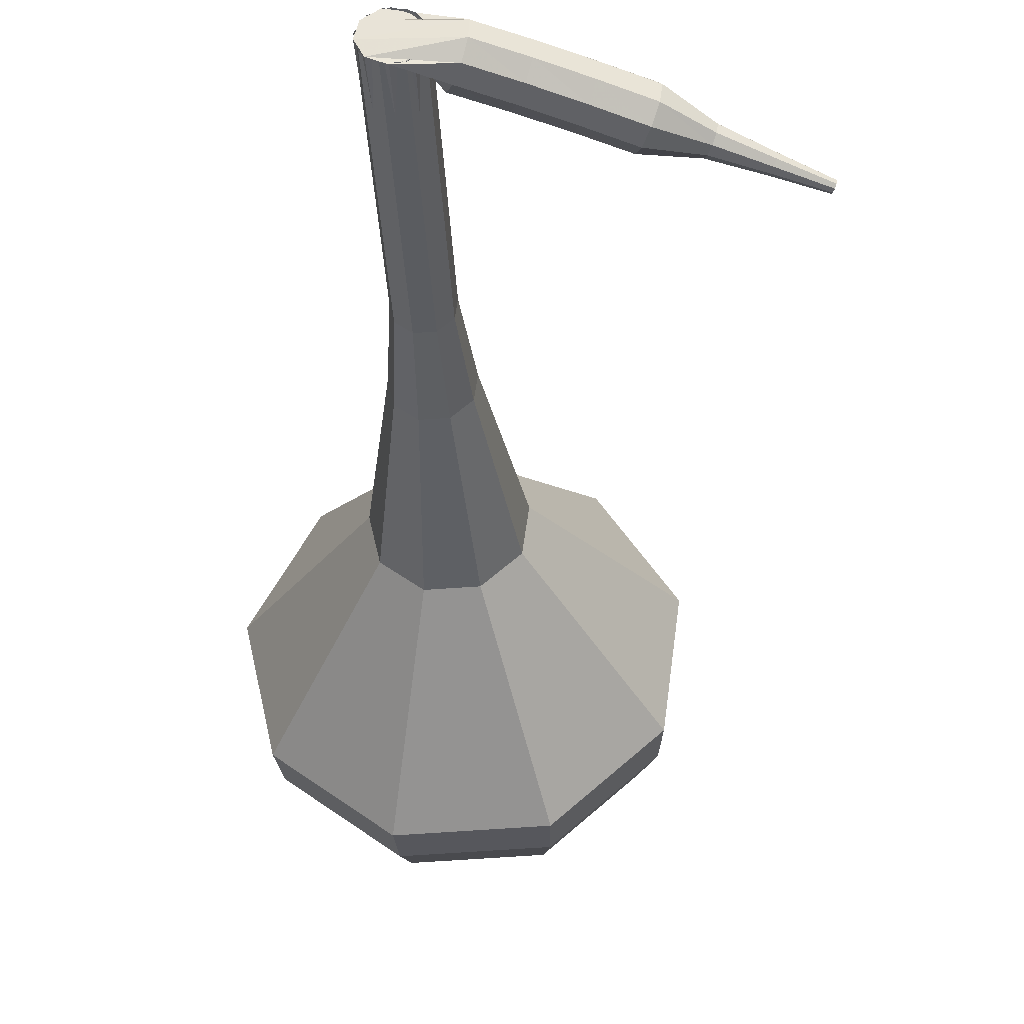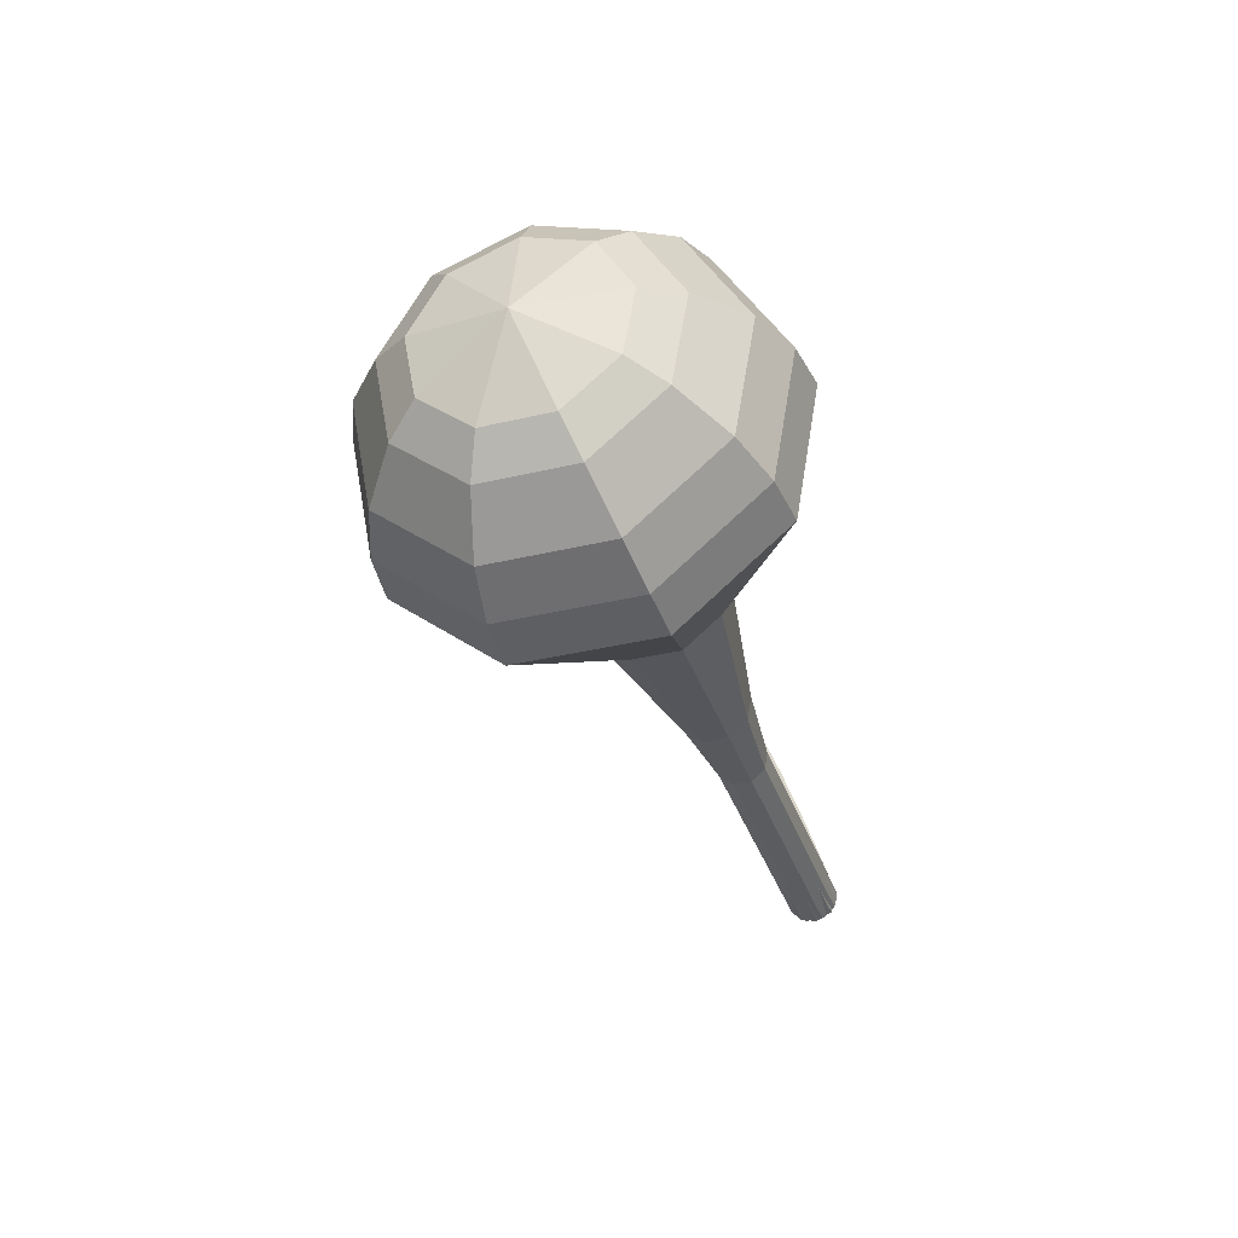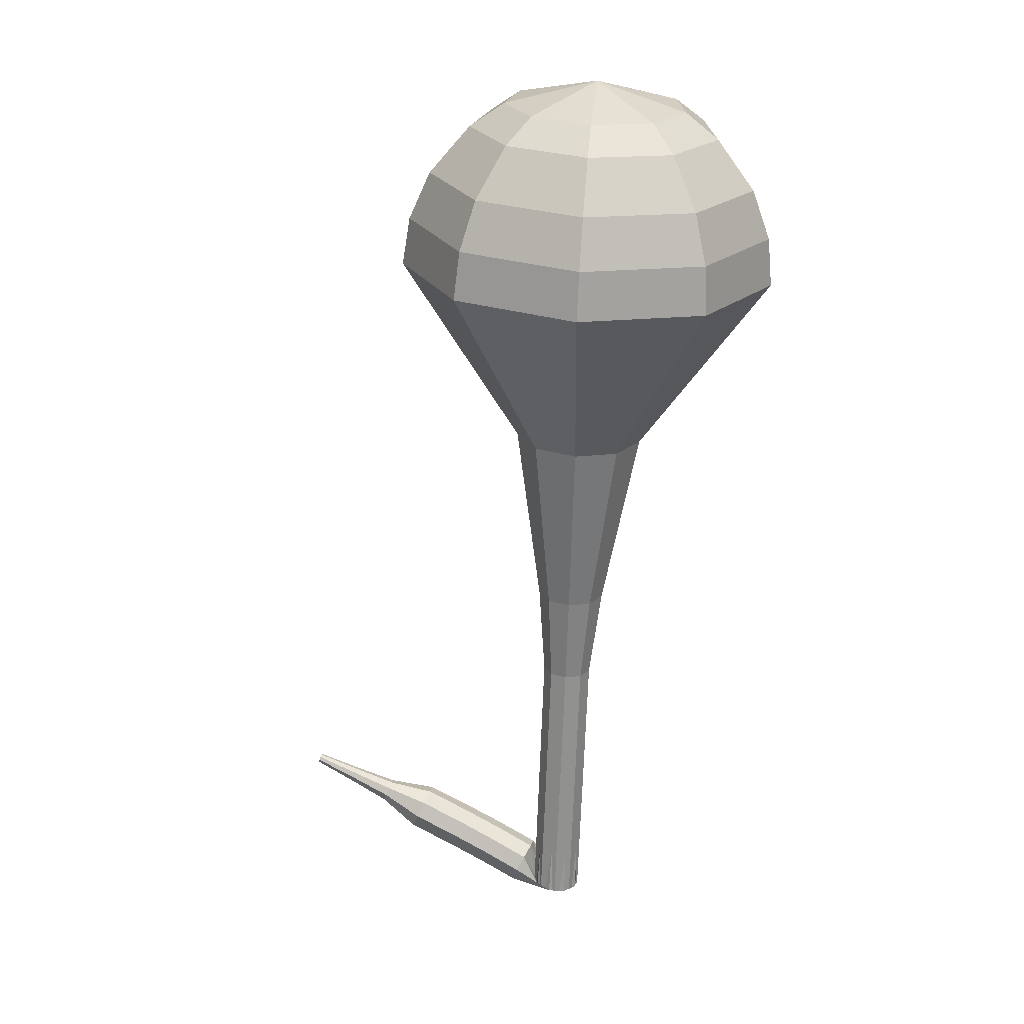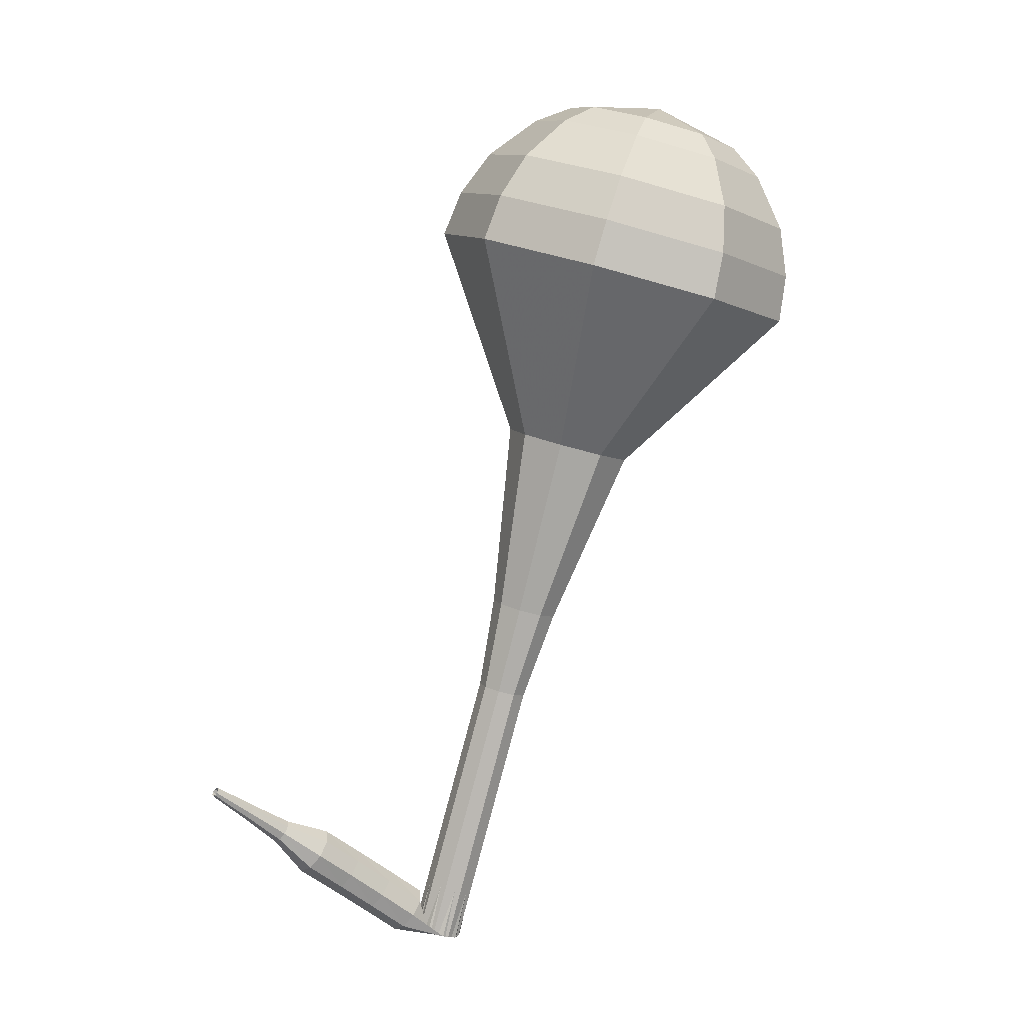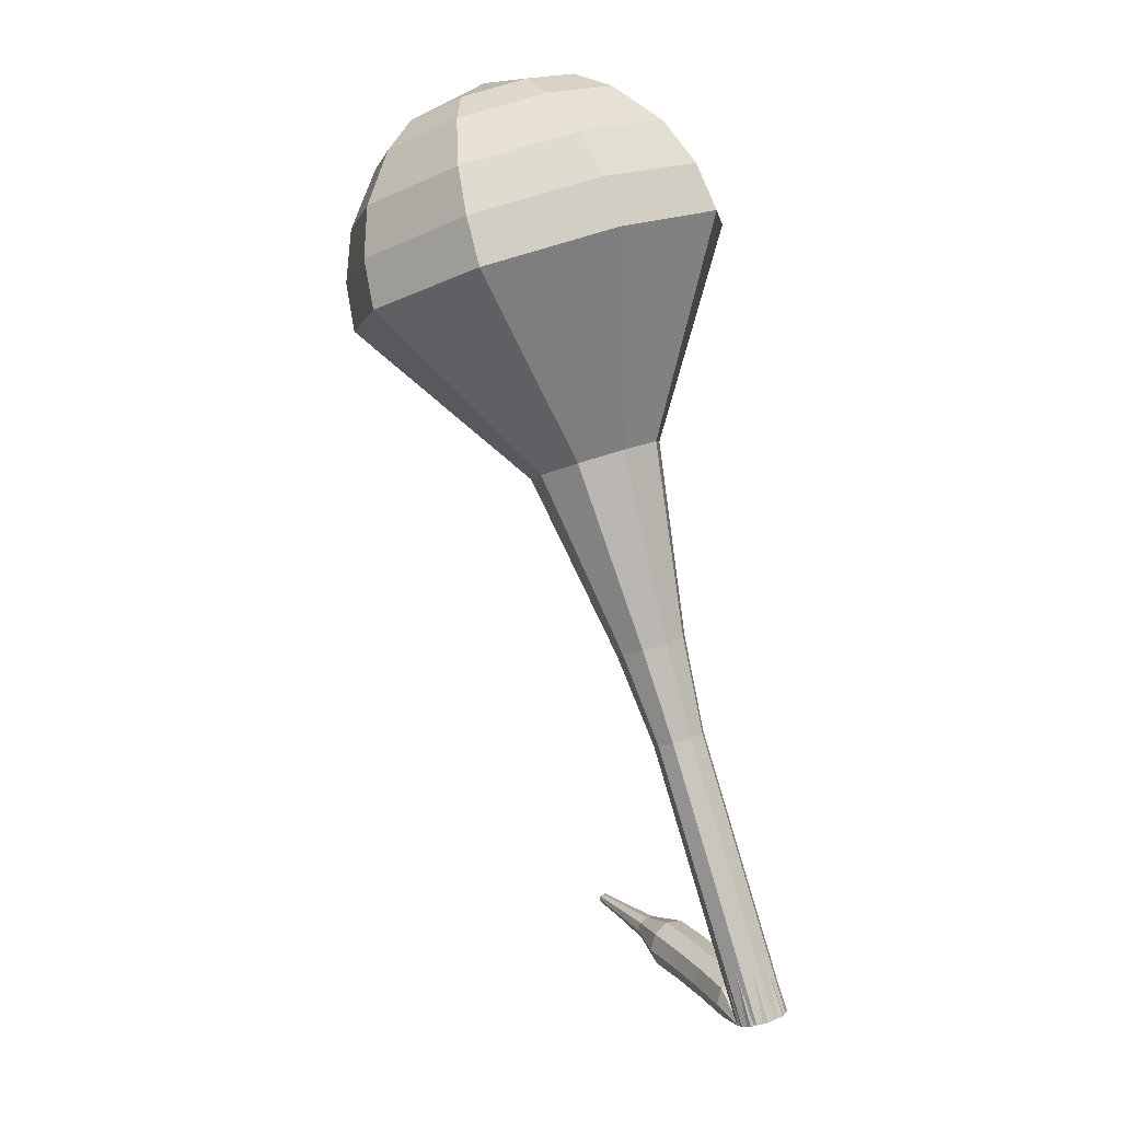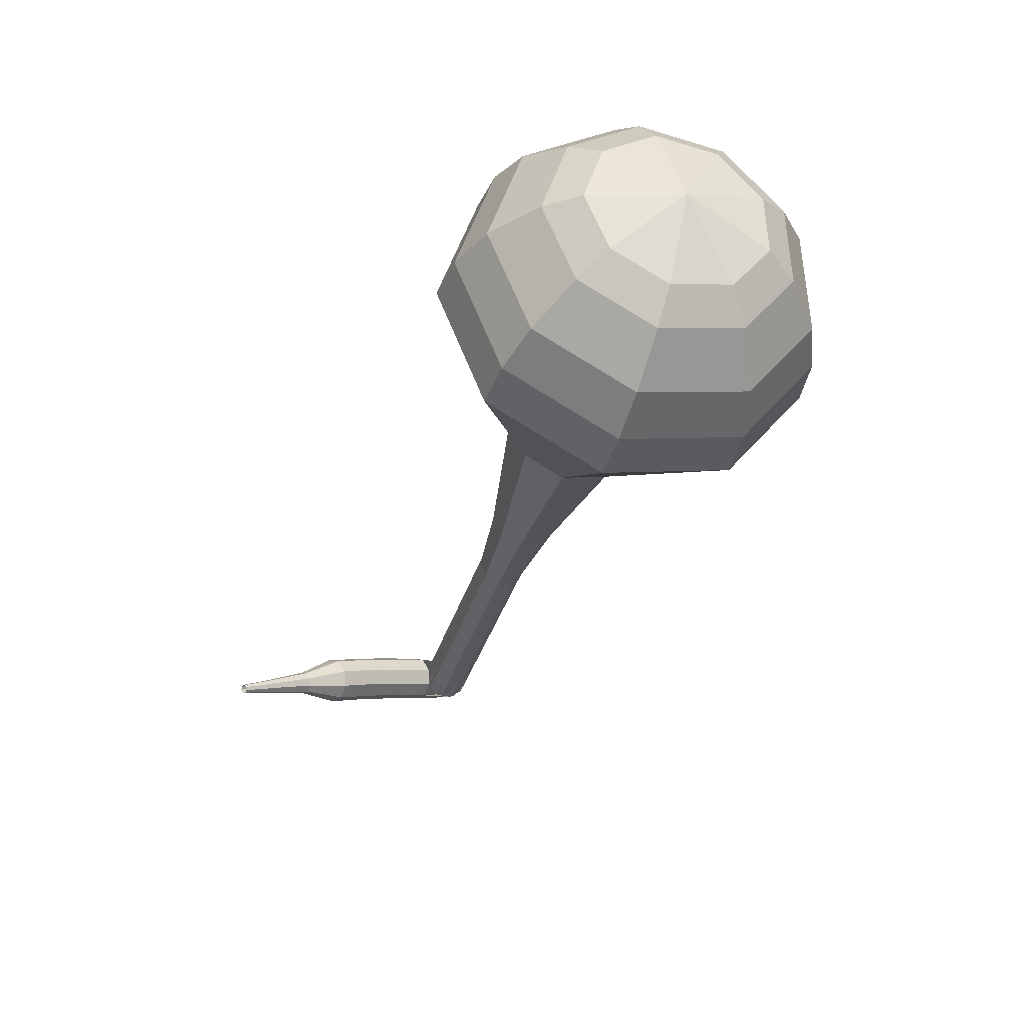
<metadata>
{"format":"obj","ext":"obj","renderer":"f3d","projection":"perspective","resolution":1024,"background":"white","views":[{"elev":-14.5,"azim":-167.3,"up":"+Y"},{"elev":40.9,"azim":76.5,"up":"+Z"},{"elev":1.3,"azim":19.4,"up":"+Z"},{"elev":-12.2,"azim":-18.5,"up":"+Z"},{"elev":-14.5,"azim":73.6,"up":"+Z"},{"elev":39.7,"azim":-19.4,"up":"+Z"}]}
</metadata>
<code>
g tube1
v 153.4 135 128.2
v 155.7 132.8 127
v 159 132.6 126.4
v 161.8 134.5 126.6
v 162.8 137.6 127.6
v 161.5 140.4 128.8
v 158.5 141.7 129.8
v 155.2 140.8 130.1
v 153.2 138.2 129.4
v 153.4 135 128.2
v 154.7 135.2 129.1
v 156.4 133.6 128.2
v 158.9 133.5 127.7
v 160.9 134.9 127.9
v 161.6 137.1 128.6
v 160.7 139.2 129.5
v 158.5 140.1 130.3
v 156.1 139.5 130.4
v 154.6 137.5 130
v 154.7 135.2 129.1
v 158.2 136.4 129.9
v 158.2 136.4 129.9
v 158.2 136.4 129.9
v 158.2 136.4 129.9
v 158.2 136.4 129.9
v 158.2 136.4 129.9
v 158.2 136.4 129.9
v 158.2 136.4 129.9
v 158.2 136.4 129.9
v 158.2 136.4 129.9
v 153.2 149.6 95.75
v 153.3 149 95.49
v 153 148.4 95.36
v 152.3 148.2 95.4
v 151.7 148.4 95.61
v 151.4 148.9 95.88
v 151.5 149.5 96.09
v 152 150 96.14
v 152.7 150 96
v 153.2 149.6 95.75
v 150.6 149.8 96.6
v 150.4 149.5 96.03
v 150.3 148.9 95.73
v 150.5 148.2 95.83
v 150.9 147.9 96.29
v 151.2 147.9 96.9
v 151.3 148.4 97.36
v 151.3 149.1 97.46
v 151 149.6 97.16
v 150.6 149.8 96.6
v 149.1 149.4 97.43
v 148.9 149.1 96.86
v 148.8 148.5 96.55
v 149.1 147.9 96.66
v 149.4 147.5 97.12
v 149.7 147.6 97.73
v 149.8 148.1 98.19
v 149.7 148.7 98.3
v 149.4 149.3 97.99
v 149.1 149.4 97.43
v 147.6 149 98.23
v 147.3 148.7 97.65
v 147.3 148.1 97.35
v 147.6 147.5 97.45
v 147.9 147.1 97.92
v 148.2 147.2 98.53
v 148.3 147.7 99
v 148.2 148.4 99.11
v 147.9 148.9 98.8
v 147.6 149 98.23
v 146 148.6 99
v 145.8 148.3 98.42
v 145.8 147.7 98.12
v 146.1 147 98.22
v 146.4 146.7 98.7
v 146.7 146.8 99.31
v 146.8 147.3 99.78
v 146.7 147.9 99.89
v 146.4 148.4 99.58
v 146 148.6 99
v 144.6 147.6 99.76
v 144.5 147.5 99.47
v 144.6 147.2 99.32
v 144.7 146.9 99.37
v 144.9 146.7 99.61
v 145 146.7 99.91
v 145 147 100.2
v 145 147.3 100.2
v 144.8 147.6 100.1
v 144.6 147.6 99.76
v 143.2 147 100.5
v 143.1 146.9 100.3
v 143.1 146.7 100.2
v 143.2 146.5 100.2
v 143.3 146.4 100.4
v 143.4 146.4 100.6
v 143.5 146.6 100.8
v 143.4 146.8 100.8
v 143.3 146.9 100.7
v 143.2 147 100.5
v 141.7 146.4 101.3
v 141.7 146.3 101.1
v 141.7 146.2 101.1
v 141.7 146.1 101.1
v 141.8 146 101.2
v 141.9 146 101.3
v 141.9 146.1 101.4
v 141.8 146.2 101.4
v 141.8 146.3 101.4
v 141.7 146.4 101.3
f 1 2 12
f 12 11 1
f 2 3 13
f 13 12 2
f 3 4 14
f 14 13 3
f 4 5 15
f 15 14 4
f 5 6 16
f 16 15 5
f 6 7 17
f 17 16 6
f 7 8 18
f 18 17 7
f 8 9 19
f 19 18 8
f 9 10 20
f 20 19 9
f 11 12 22
f 22 21 11
f 12 13 23
f 23 22 12
f 13 14 24
f 24 23 13
f 14 15 25
f 25 24 14
f 15 16 26
f 26 25 15
f 16 17 27
f 27 26 16
f 17 18 28
f 28 27 17
f 18 19 29
f 29 28 18
f 19 20 30
f 30 29 19
f 21 22 32
f 32 31 21
f 22 23 33
f 33 32 22
f 23 24 34
f 34 33 23
f 24 25 35
f 35 34 24
f 25 26 36
f 36 35 25
f 26 27 37
f 37 36 26
f 27 28 38
f 38 37 27
f 28 29 39
f 39 38 28
f 29 30 40
f 40 39 29
f 31 32 42
f 42 41 31
f 32 33 43
f 43 42 32
f 33 34 44
f 44 43 33
f 34 35 45
f 45 44 34
f 35 36 46
f 46 45 35
f 36 37 47
f 47 46 36
f 37 38 48
f 48 47 37
f 38 39 49
f 49 48 38
f 39 40 50
f 50 49 39
f 41 42 52
f 52 51 41
f 42 43 53
f 53 52 42
f 43 44 54
f 54 53 43
f 44 45 55
f 55 54 44
f 45 46 56
f 56 55 45
f 46 47 57
f 57 56 46
f 47 48 58
f 58 57 47
f 48 49 59
f 59 58 48
f 49 50 60
f 60 59 49
f 51 52 62
f 62 61 51
f 52 53 63
f 63 62 52
f 53 54 64
f 64 63 53
f 54 55 65
f 65 64 54
f 55 56 66
f 66 65 55
f 56 57 67
f 67 66 56
f 57 58 68
f 68 67 57
f 58 59 69
f 69 68 58
f 59 60 70
f 70 69 59
f 61 62 72
f 72 71 61
f 62 63 73
f 73 72 62
f 63 64 74
f 74 73 63
f 64 65 75
f 75 74 64
f 65 66 76
f 76 75 65
f 66 67 77
f 77 76 66
f 67 68 78
f 78 77 67
f 68 69 79
f 79 78 68
f 69 70 80
f 80 79 69
f 71 72 82
f 82 81 71
f 72 73 83
f 83 82 72
f 73 74 84
f 84 83 73
f 74 75 85
f 85 84 74
f 75 76 86
f 86 85 75
f 76 77 87
f 87 86 76
f 77 78 88
f 88 87 77
f 78 79 89
f 89 88 78
f 79 80 90
f 90 89 79
f 81 82 92
f 92 91 81
f 82 83 93
f 93 92 82
f 83 84 94
f 94 93 83
f 84 85 95
f 95 94 84
f 85 86 96
f 96 95 85
f 86 87 97
f 97 96 86
f 87 88 98
f 98 97 87
f 88 89 99
f 99 98 88
f 89 90 100
f 100 99 89
f 91 92 102
f 102 101 91
f 92 93 103
f 103 102 92
f 93 94 104
f 104 103 93
f 94 95 105
f 105 104 94
f 95 96 106
f 106 105 95
f 96 97 107
f 107 106 96
f 97 98 108
f 108 107 97
f 98 99 109
f 109 108 98
f 99 100 110
f 110 109 99
v 151.4 148.7 95.75
v 151.9 148.3 95.51
v 152.6 148.2 95.38
v 153.1 148.6 95.42
v 153.3 149.2 95.62
v 153.1 149.8 95.88
v 152.5 150.1 96.08
v 151.8 149.9 96.12
v 151.4 149.3 95.99
v 151.4 148.7 95.75
v 152 147.4 99.15
v 152.5 147 98.91
v 153.1 147 98.78
v 153.7 147.3 98.83
v 153.9 148 99.03
v 153.6 148.5 99.28
v 153 148.8 99.48
v 152.4 148.6 99.53
v 152 148.1 99.4
v 152 147.4 99.15
v 152.6 146.2 102.6
v 153.1 145.7 102.3
v 153.7 145.7 102.2
v 154.3 146.1 102.2
v 154.5 146.7 102.4
v 154.2 147.3 102.7
v 153.6 147.5 102.9
v 153 147.3 102.9
v 152.6 146.8 102.8
v 152.6 146.2 102.6
v 153.2 144.9 106
v 153.6 144.5 105.7
v 154.3 144.4 105.6
v 154.9 144.8 105.6
v 155.1 145.4 105.8
v 154.8 146 106.1
v 154.2 146.3 106.3
v 153.5 146.1 106.3
v 153.1 145.5 106.2
v 153.2 144.9 106
v 153.4 143.5 109.4
v 154.1 142.9 109
v 155 142.8 108.9
v 155.7 143.3 108.9
v 156 144.2 109.2
v 155.7 145 109.6
v 154.8 145.3 109.8
v 153.9 145.1 109.9
v 153.4 144.4 109.7
v 153.4 143.5 109.4
v 153.5 140.4 116.2
v 154.7 139.3 115.6
v 156.4 139.2 115.2
v 157.9 140.2 115.3
v 158.4 141.8 115.9
v 157.7 143.3 116.5
v 156.1 144 117
v 154.4 143.5 117.2
v 153.4 142.1 116.8
v 153.5 140.4 116.2
v 150.2 135.9 123
v 153.6 132.5 121.2
v 158.7 132.2 120.2
v 162.9 135.1 120.5
v 164.4 139.8 122
v 162.4 144.1 124
v 157.9 146 125.5
v 153 144.7 125.8
v 149.9 140.7 124.8
v 150.2 135.9 123
v 150.7 135.3 124.7
v 154.1 132.1 123
v 158.9 131.8 122
v 163 134.6 122.4
v 164.5 139.1 123.8
v 162.5 143.3 125.7
v 158.2 145.2 127.1
v 153.4 143.8 127.4
v 150.4 140 126.5
v 150.7 135.3 124.7
v 151.7 135 126.5
v 154.7 132.1 124.9
v 159 131.9 124.1
v 162.7 134.3 124.3
v 164 138.4 125.6
v 162.3 142.1 127.3
v 158.4 143.8 128.6
v 154.1 142.6 128.9
v 151.5 139.1 128.1
v 151.7 135 126.5
v 153.4 135 128.2
v 155.7 132.8 127
v 159 132.6 126.4
v 161.8 134.5 126.6
v 162.8 137.6 127.6
v 161.5 140.4 128.8
v 158.5 141.7 129.8
v 155.2 140.8 130.1
v 153.2 138.2 129.4
v 153.4 135 128.2
v 154.7 135.2 129.1
v 156.4 133.6 128.2
v 158.9 133.5 127.7
v 160.9 134.9 127.9
v 161.6 137.1 128.6
v 160.7 139.2 129.5
v 158.5 140.1 130.3
v 156.1 139.5 130.4
v 154.6 137.5 130
v 154.7 135.2 129.1
v 158.2 136.4 129.9
v 158.2 136.4 129.9
v 158.2 136.4 129.9
v 158.2 136.4 129.9
v 158.2 136.4 129.9
v 158.2 136.4 129.9
v 158.2 136.4 129.9
v 158.2 136.4 129.9
v 158.2 136.4 129.9
v 158.2 136.4 129.9
f 111 112 122
f 122 121 111
f 112 113 123
f 123 122 112
f 113 114 124
f 124 123 113
f 114 115 125
f 125 124 114
f 115 116 126
f 126 125 115
f 116 117 127
f 127 126 116
f 117 118 128
f 128 127 117
f 118 119 129
f 129 128 118
f 119 120 130
f 130 129 119
f 121 122 132
f 132 131 121
f 122 123 133
f 133 132 122
f 123 124 134
f 134 133 123
f 124 125 135
f 135 134 124
f 125 126 136
f 136 135 125
f 126 127 137
f 137 136 126
f 127 128 138
f 138 137 127
f 128 129 139
f 139 138 128
f 129 130 140
f 140 139 129
f 131 132 142
f 142 141 131
f 132 133 143
f 143 142 132
f 133 134 144
f 144 143 133
f 134 135 145
f 145 144 134
f 135 136 146
f 146 145 135
f 136 137 147
f 147 146 136
f 137 138 148
f 148 147 137
f 138 139 149
f 149 148 138
f 139 140 150
f 150 149 139
f 141 142 152
f 152 151 141
f 142 143 153
f 153 152 142
f 143 144 154
f 154 153 143
f 144 145 155
f 155 154 144
f 145 146 156
f 156 155 145
f 146 147 157
f 157 156 146
f 147 148 158
f 158 157 147
f 148 149 159
f 159 158 148
f 149 150 160
f 160 159 149
f 151 152 162
f 162 161 151
f 152 153 163
f 163 162 152
f 153 154 164
f 164 163 153
f 154 155 165
f 165 164 154
f 155 156 166
f 166 165 155
f 156 157 167
f 167 166 156
f 157 158 168
f 168 167 157
f 158 159 169
f 169 168 158
f 159 160 170
f 170 169 159
f 161 162 172
f 172 171 161
f 162 163 173
f 173 172 162
f 163 164 174
f 174 173 163
f 164 165 175
f 175 174 164
f 165 166 176
f 176 175 165
f 166 167 177
f 177 176 166
f 167 168 178
f 178 177 167
f 168 169 179
f 179 178 168
f 169 170 180
f 180 179 169
f 171 172 182
f 182 181 171
f 172 173 183
f 183 182 172
f 173 174 184
f 184 183 173
f 174 175 185
f 185 184 174
f 175 176 186
f 186 185 175
f 176 177 187
f 187 186 176
f 177 178 188
f 188 187 177
f 178 179 189
f 189 188 178
f 179 180 190
f 190 189 179
f 181 182 192
f 192 191 181
f 182 183 193
f 193 192 182
f 183 184 194
f 194 193 183
f 184 185 195
f 195 194 184
f 185 186 196
f 196 195 185
f 186 187 197
f 197 196 186
f 187 188 198
f 198 197 187
f 188 189 199
f 199 198 188
f 189 190 200
f 200 199 189
f 191 192 202
f 202 201 191
f 192 193 203
f 203 202 192
f 193 194 204
f 204 203 193
f 194 195 205
f 205 204 194
f 195 196 206
f 206 205 195
f 196 197 207
f 207 206 196
f 197 198 208
f 208 207 197
f 198 199 209
f 209 208 198
f 199 200 210
f 210 209 199
f 201 202 212
f 212 211 201
f 202 203 213
f 213 212 202
f 203 204 214
f 214 213 203
f 204 205 215
f 215 214 204
f 205 206 216
f 216 215 205
f 206 207 217
f 217 216 206
f 207 208 218
f 218 217 207
f 208 209 219
f 219 218 208
f 209 210 220
f 220 219 209
f 211 212 222
f 222 221 211
f 212 213 223
f 223 222 212
f 213 214 224
f 224 223 213
f 214 215 225
f 225 224 214
f 215 216 226
f 226 225 215
f 216 217 227
f 227 226 216
f 217 218 228
f 228 227 217
f 218 219 229
f 229 228 218
f 219 220 230
f 230 229 219
g

</code>
